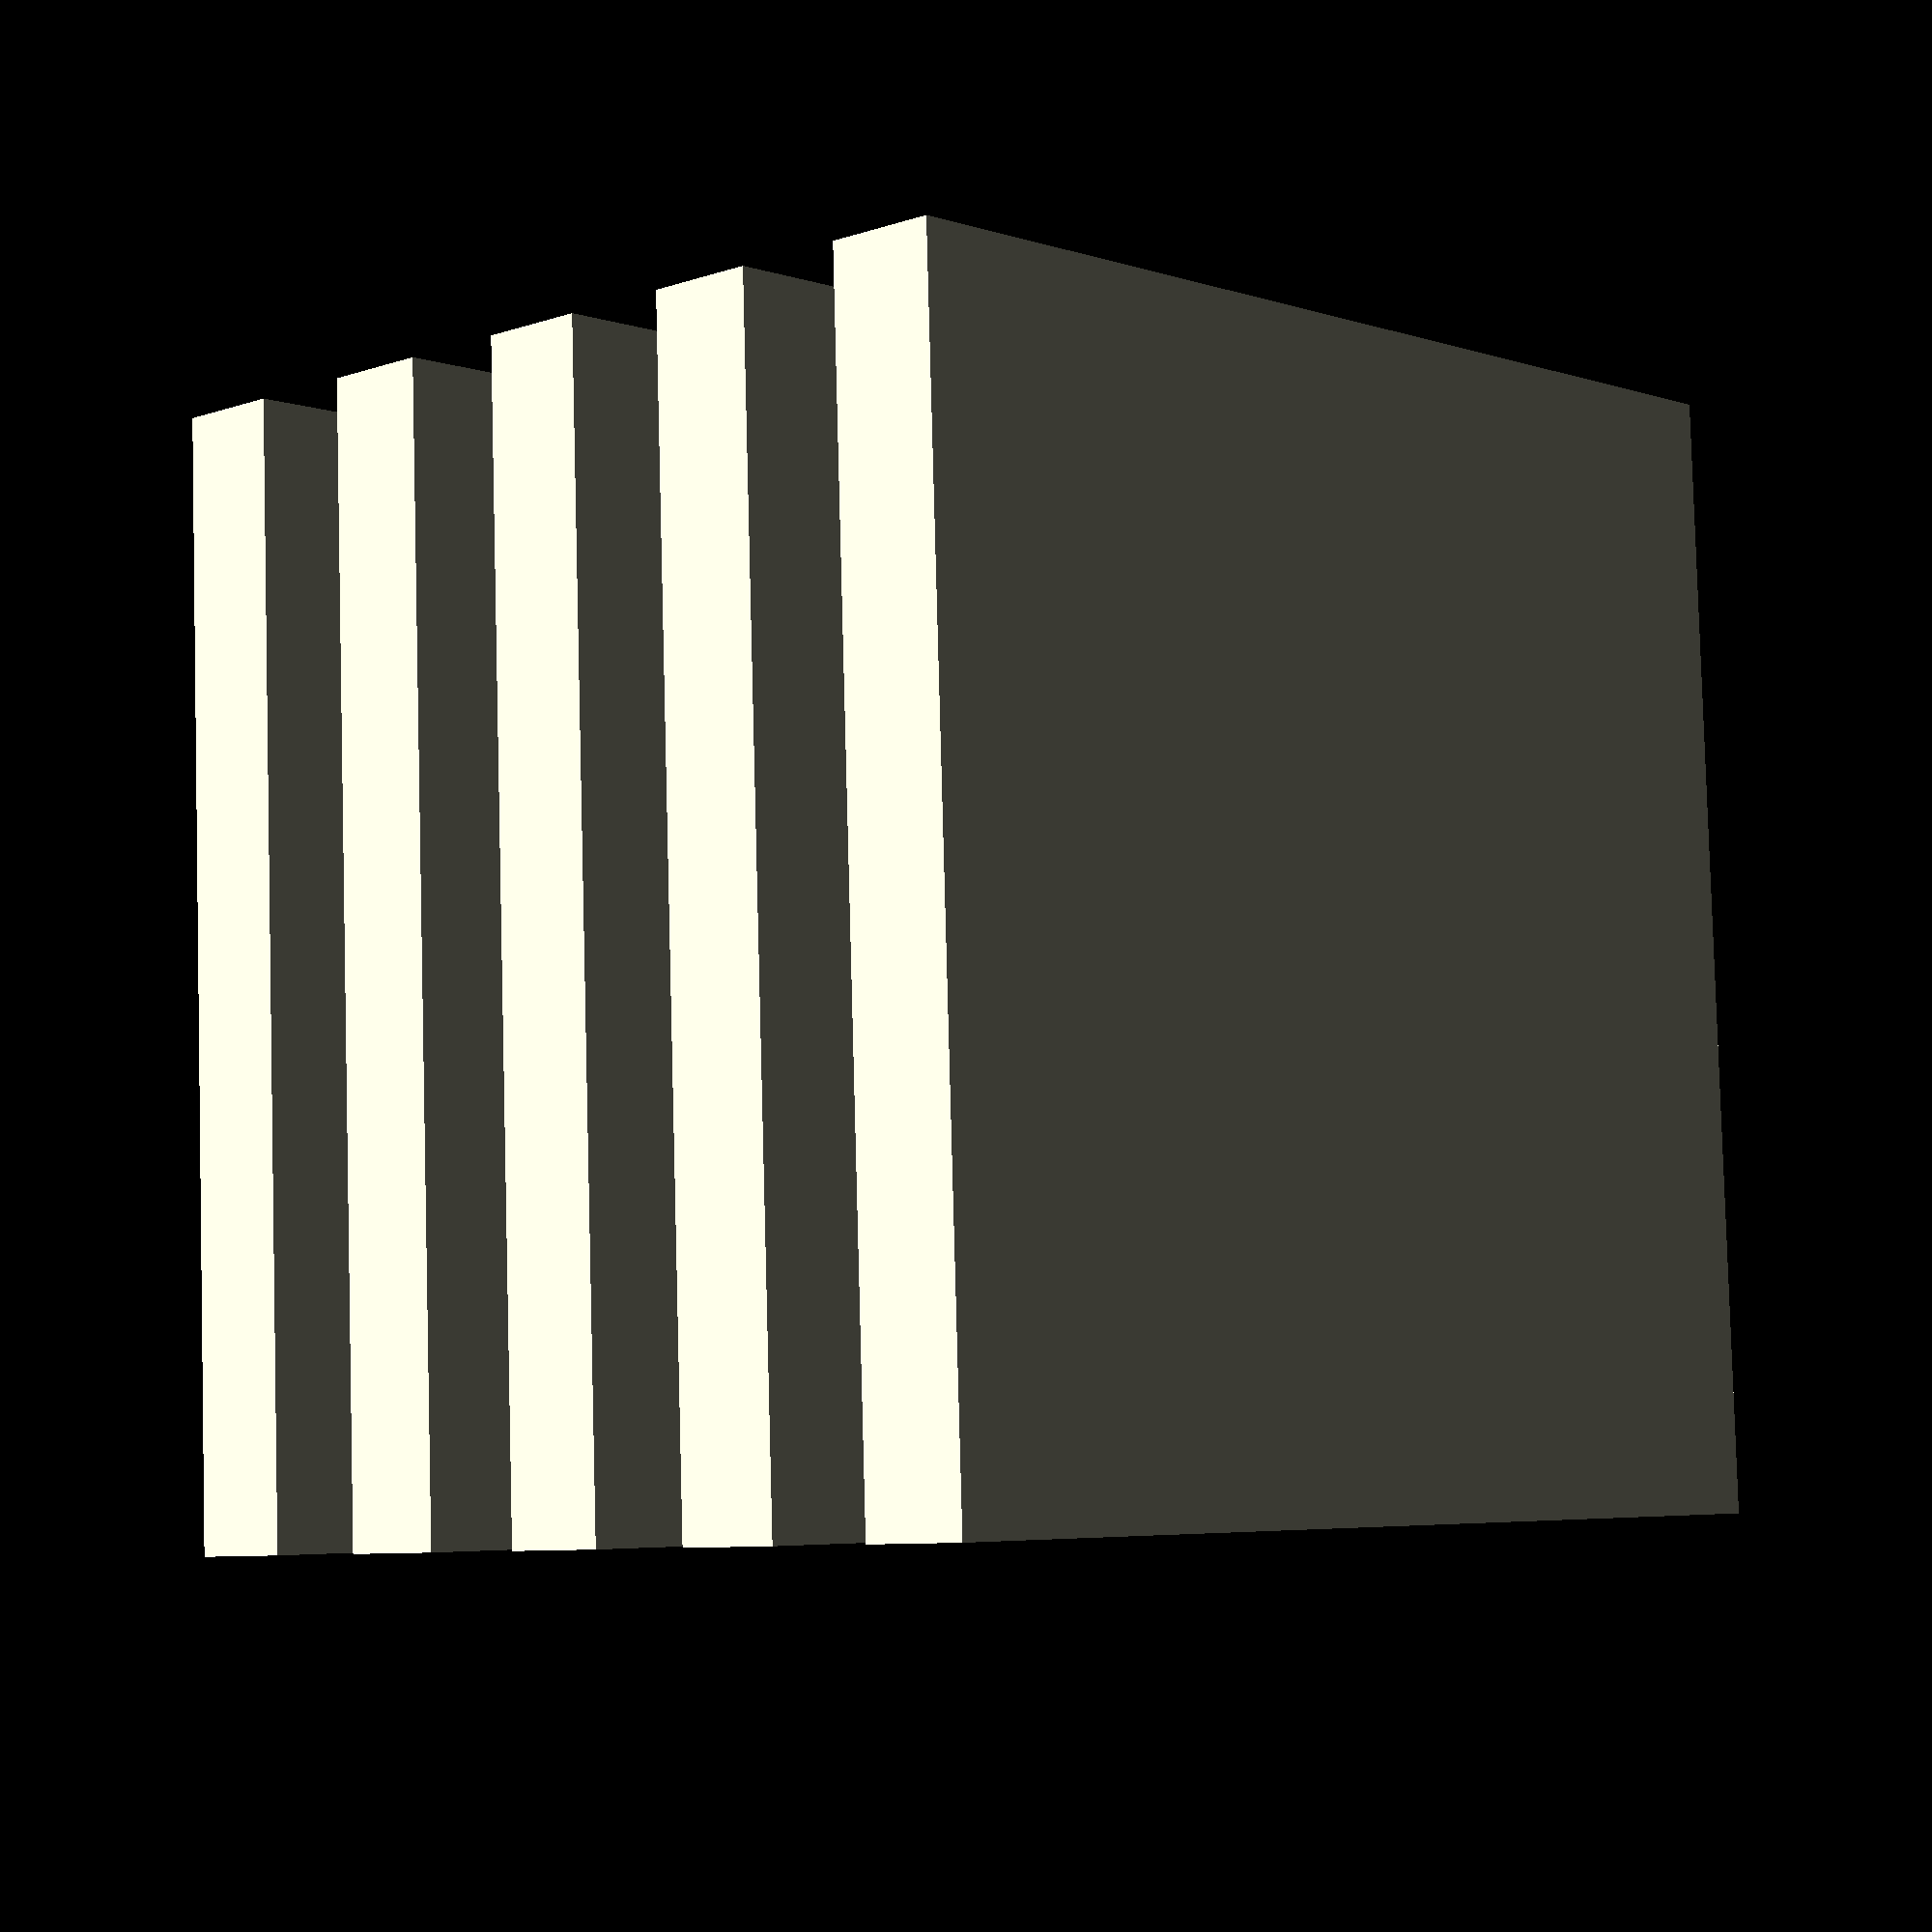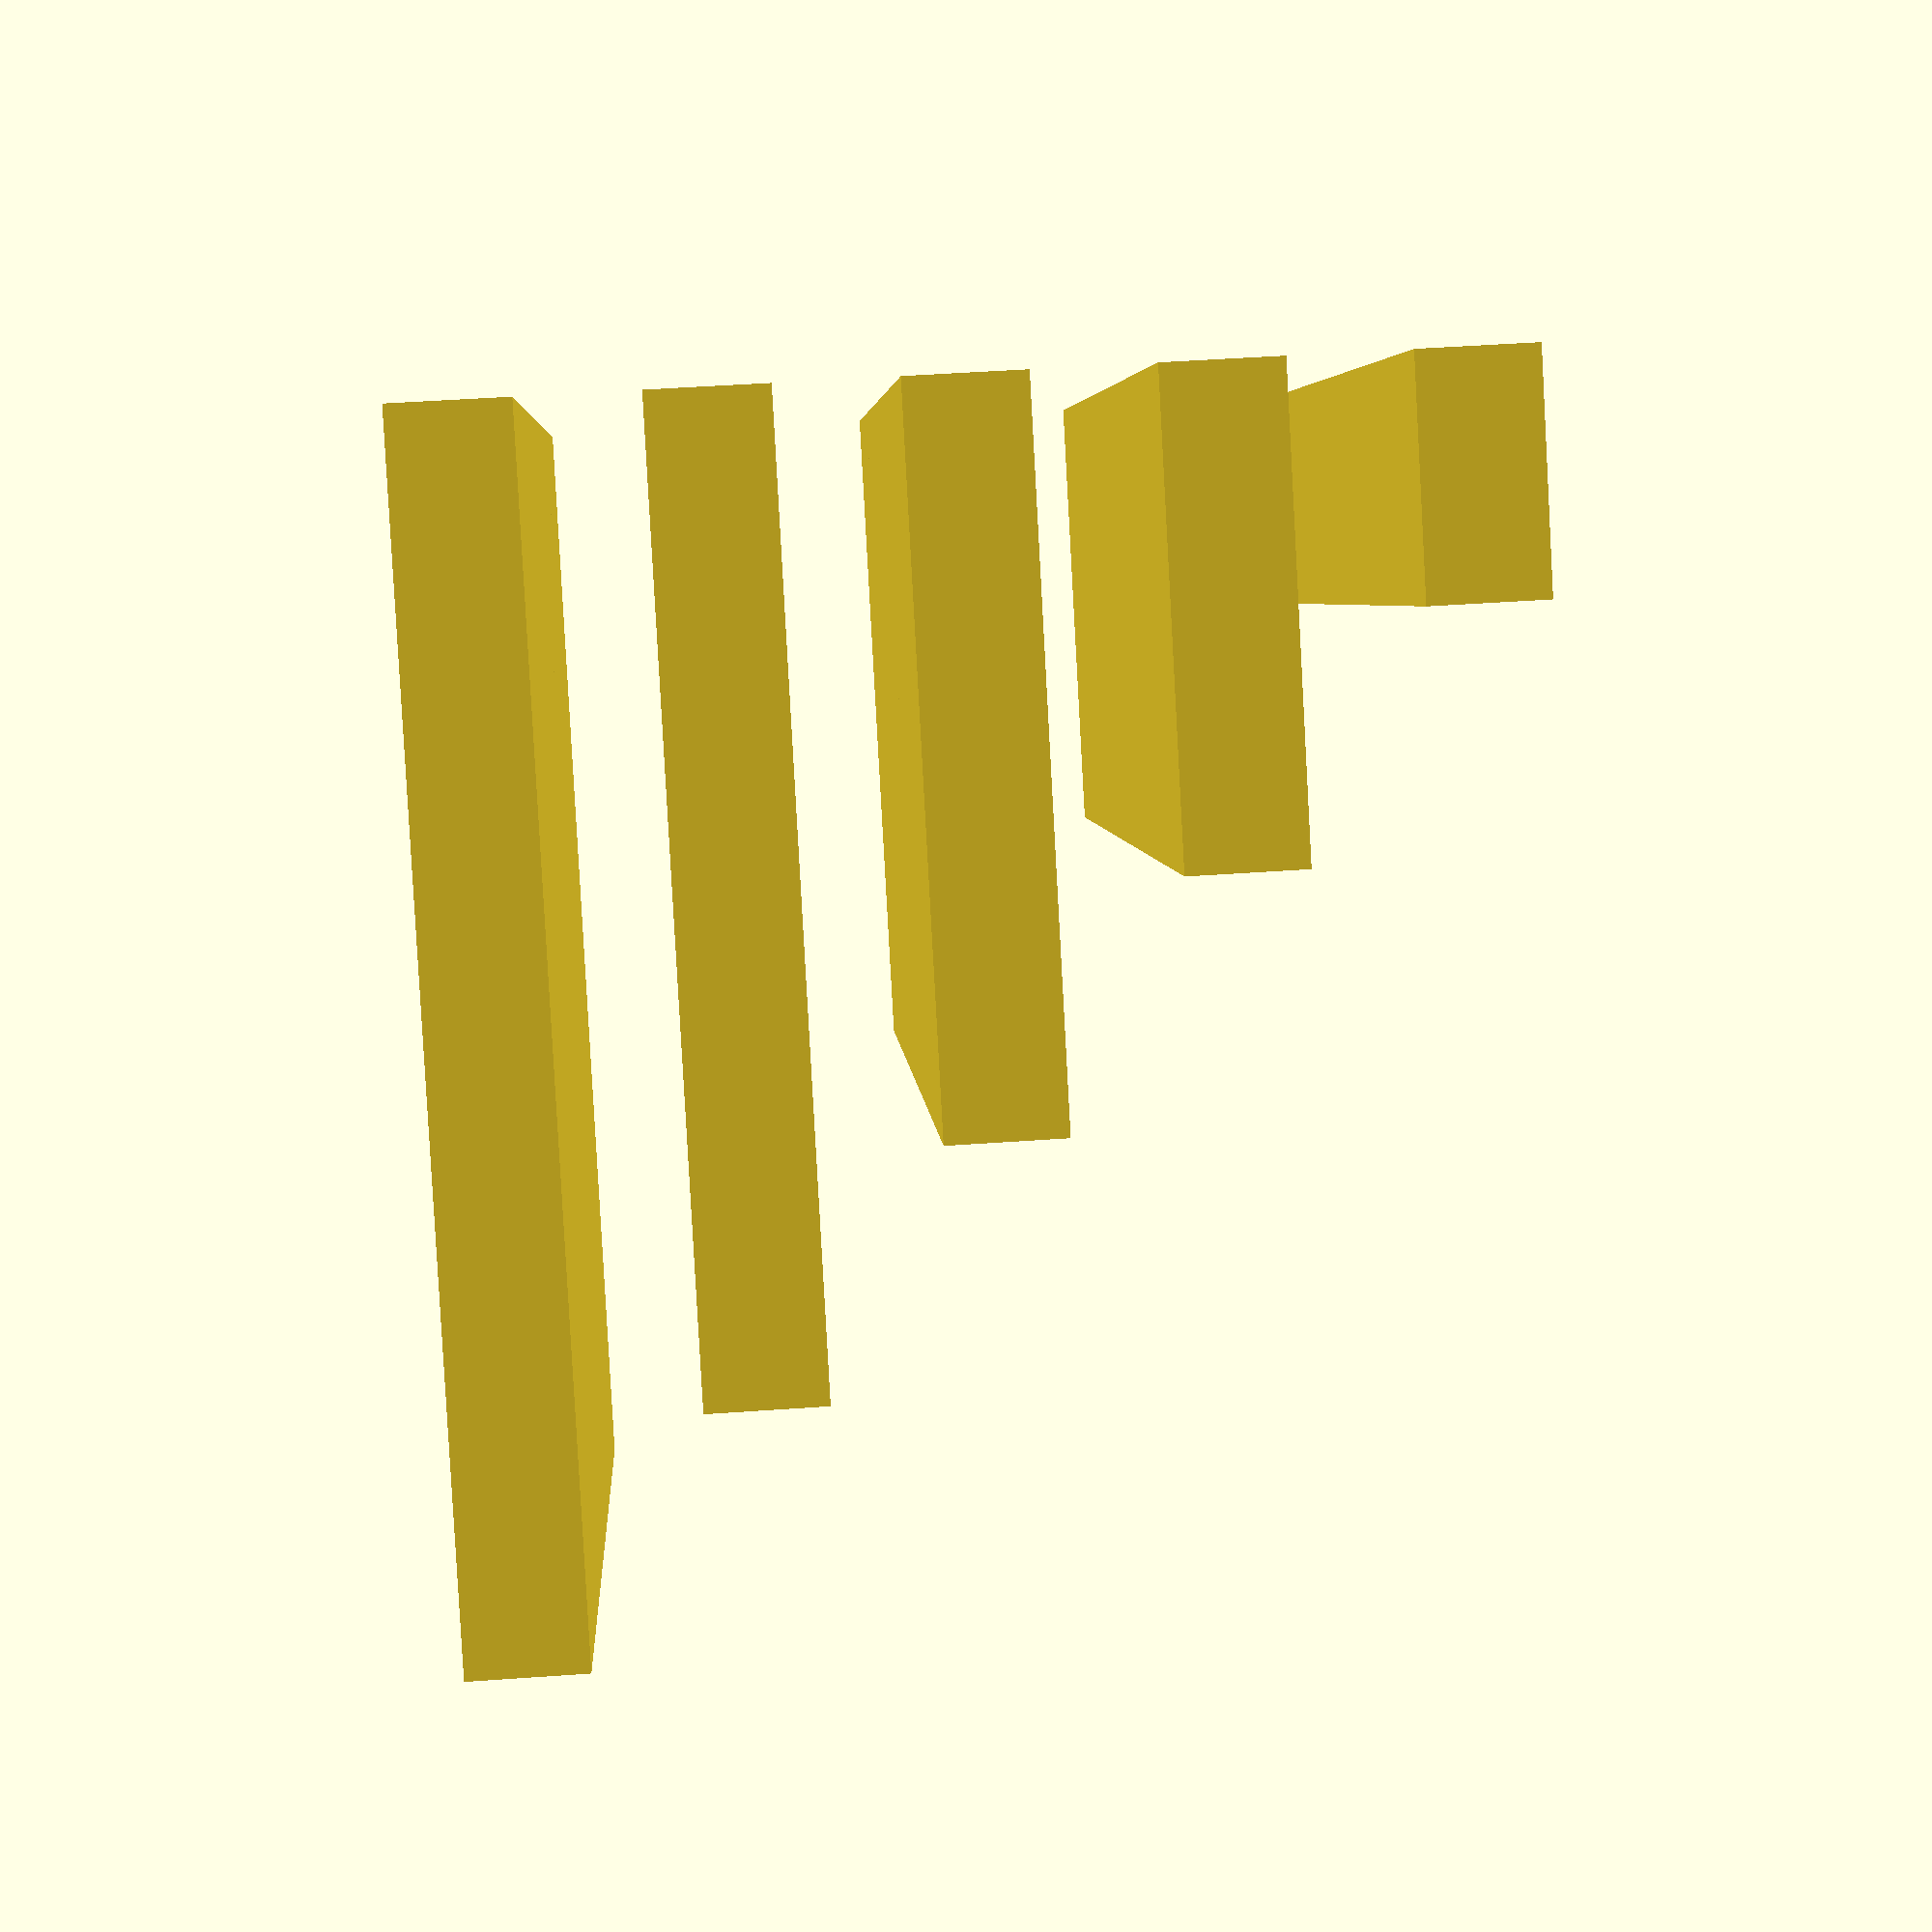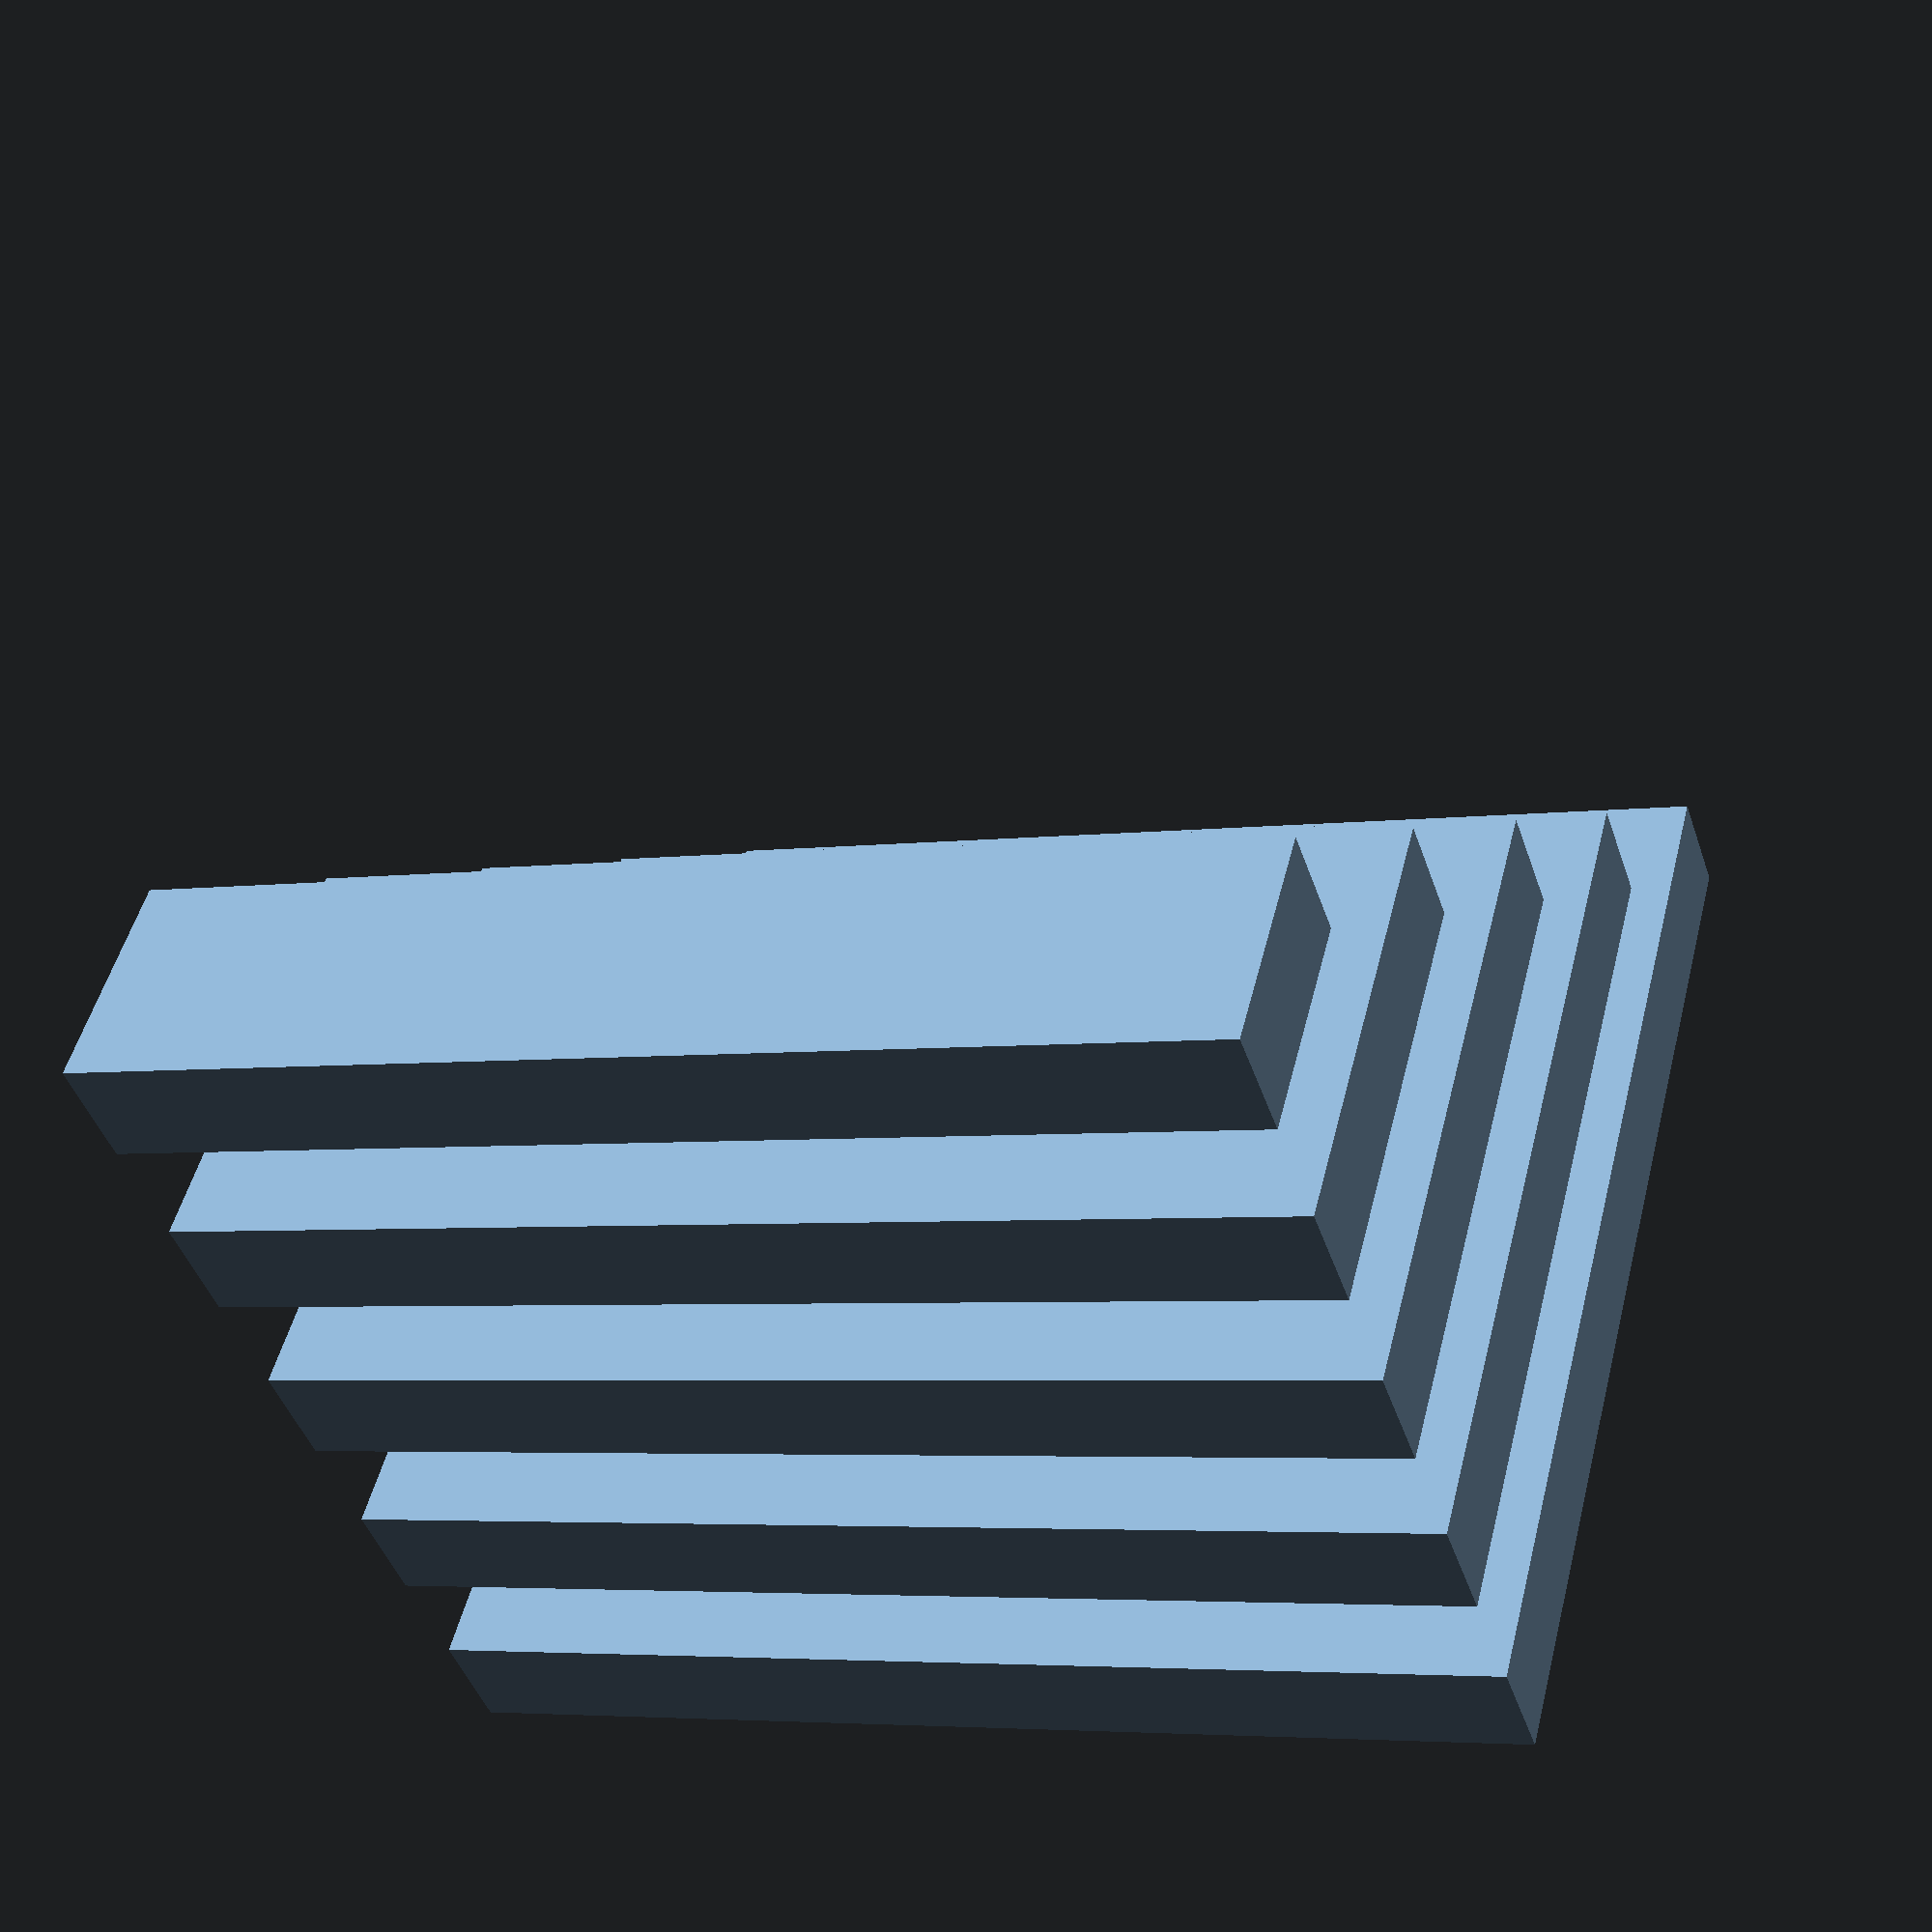
<openscad>
for(i=[0:2:10])
    for(j=[0,1]) echo(i+j);

for(i=[0:2:10],j=[0,1])
    echo(i+j);

for(i=[0:2:10],j=[0,1],k=[0,0.1,0.2])
    echo(i+j+k);

for(length=[1:5], width=[1:5]) {
    translate([0,0,length]) cube([length,width,0.5]);
}

</openscad>
<views>
elev=7.9 azim=357.7 roll=313.4 proj=p view=wireframe
elev=129.9 azim=224.4 roll=94.4 proj=p view=solid
elev=44.9 azim=255.2 roll=198.3 proj=p view=solid
</views>
